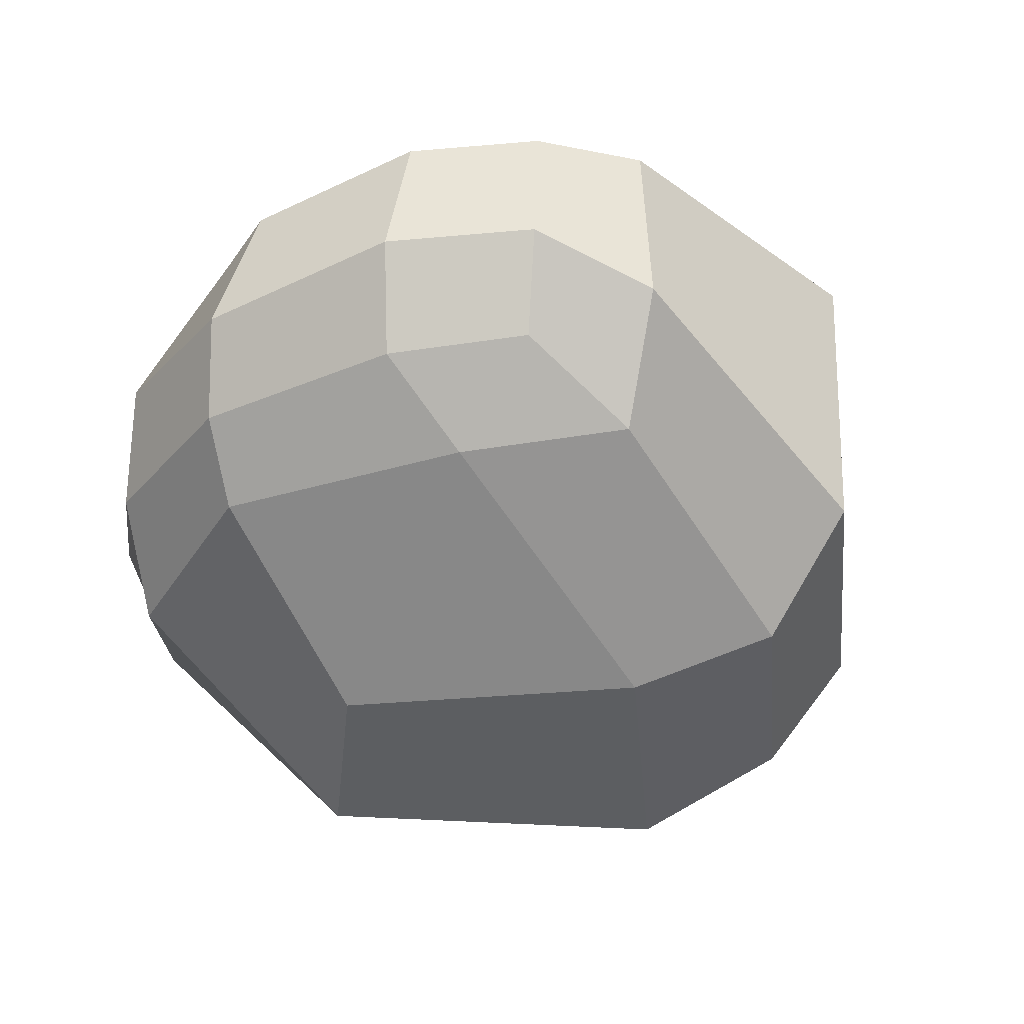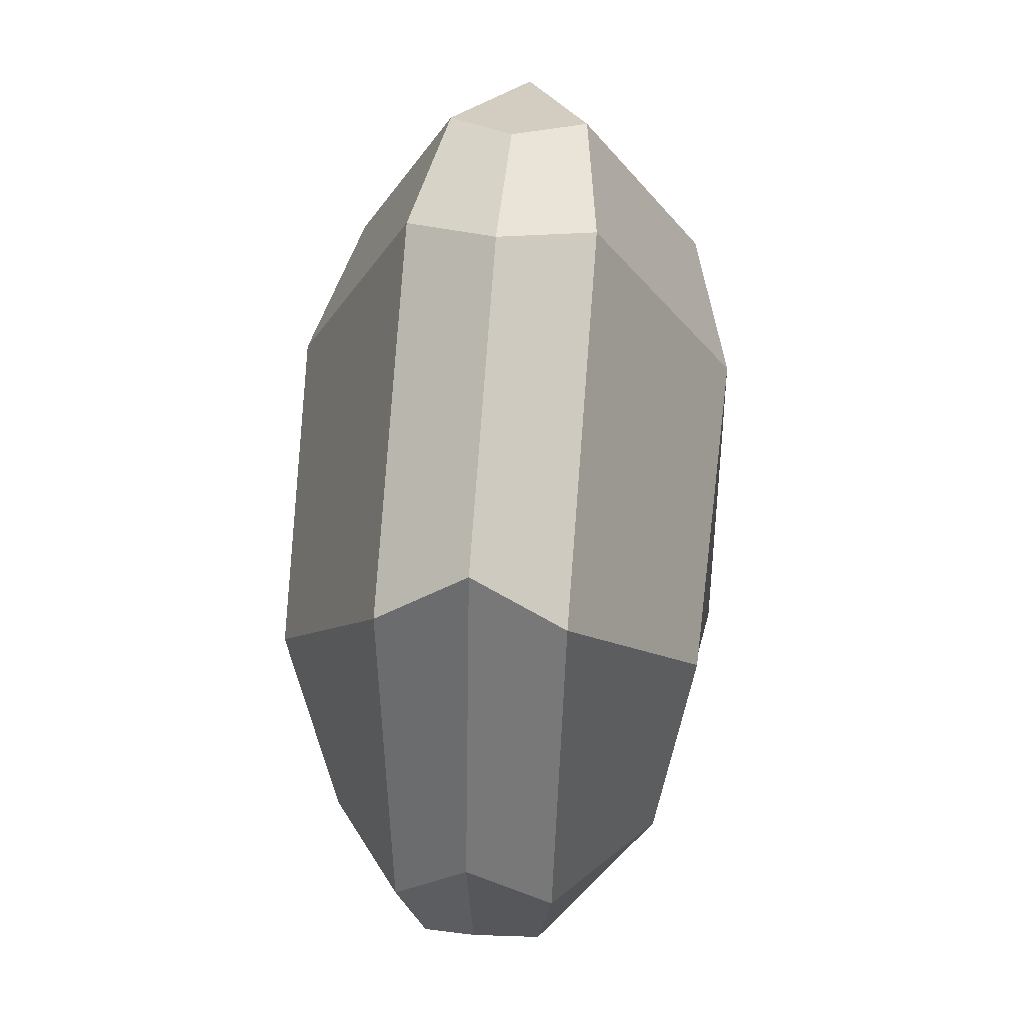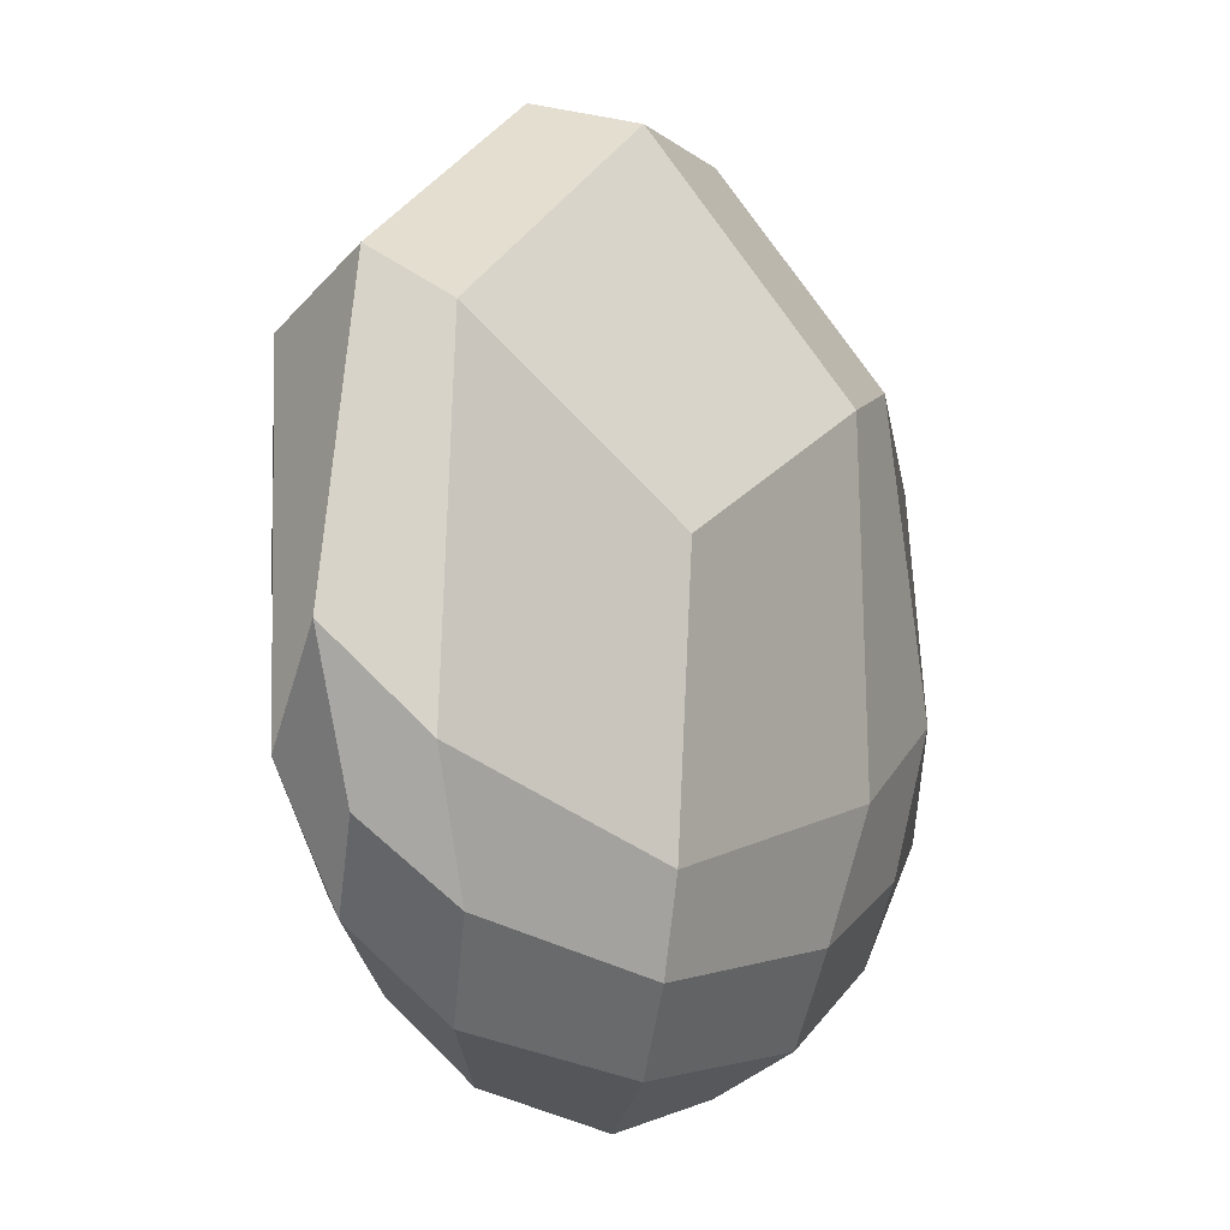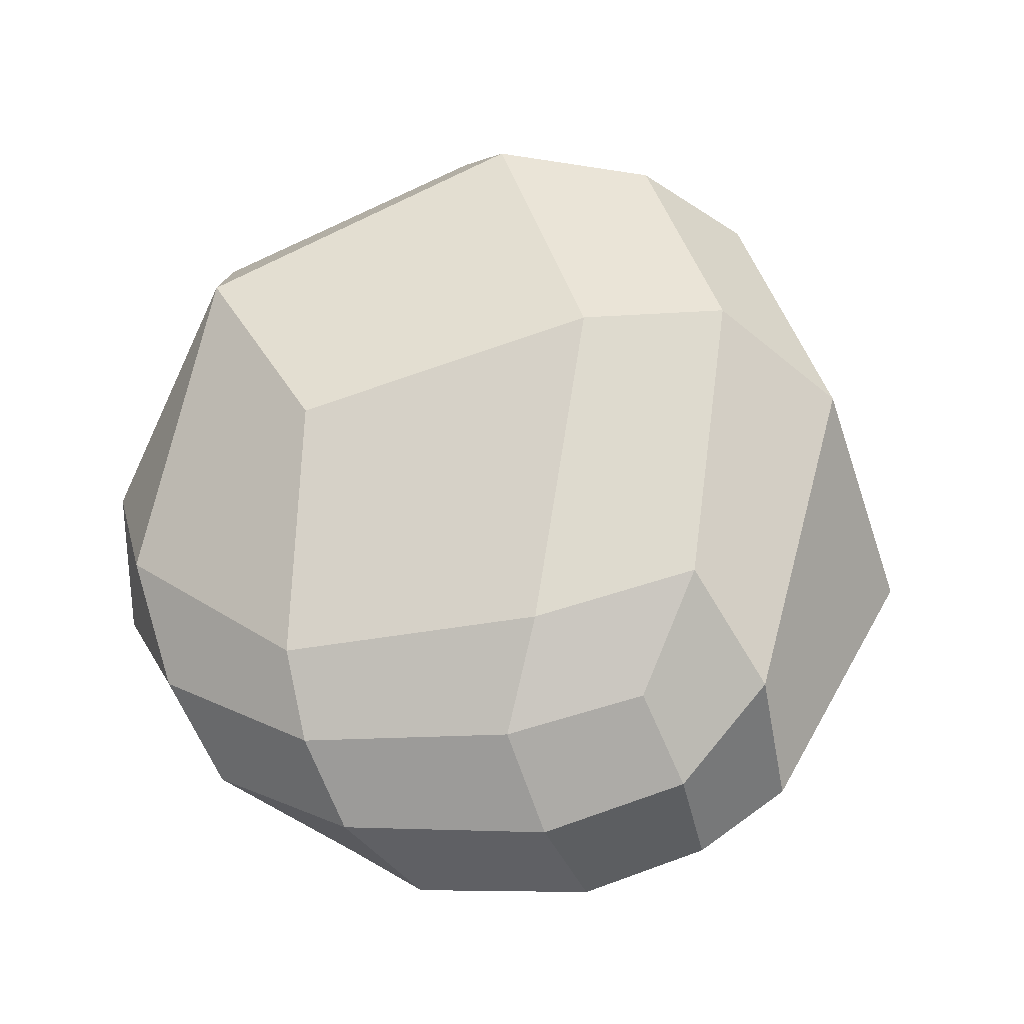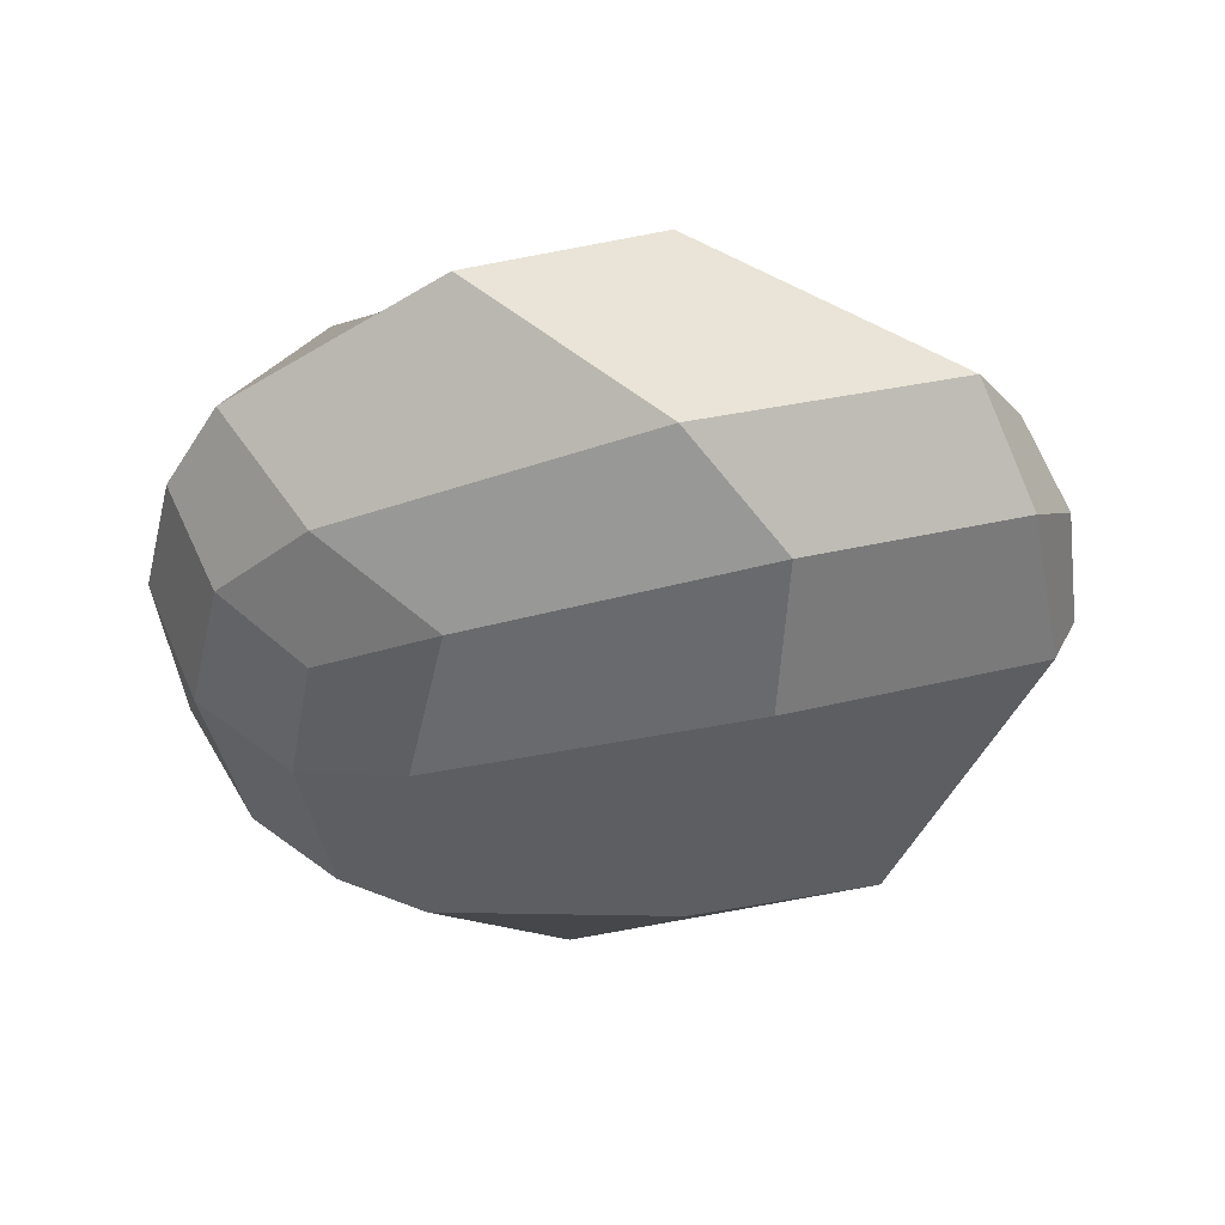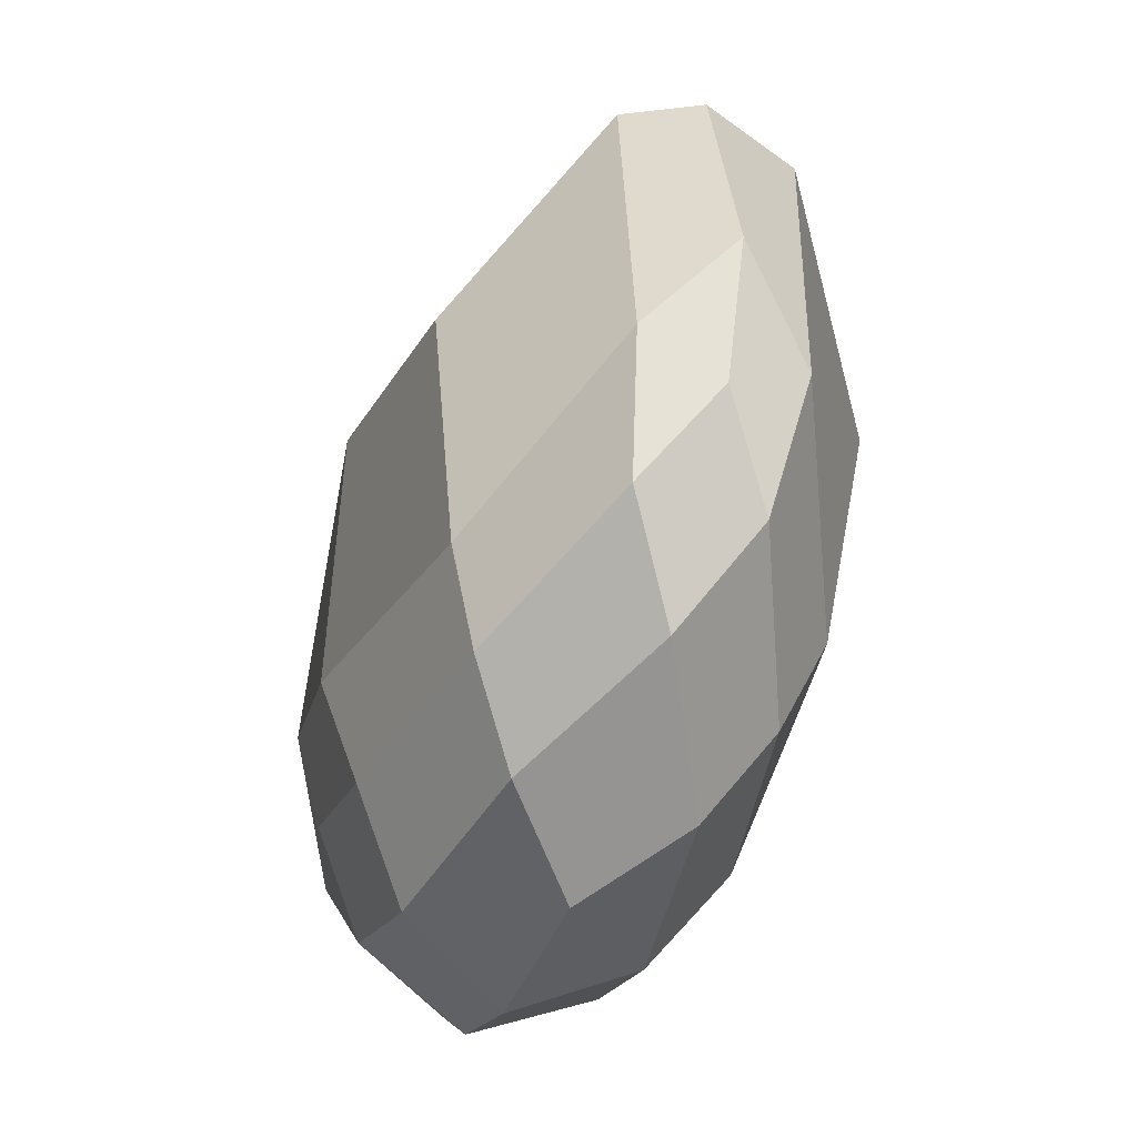
<metadata>
{"format":"obj","ext":"obj","renderer":"f3d","projection":"perspective","resolution":1024,"background":"white","views":[{"elev":-63.1,"azim":-143.0,"up":"+Y"},{"elev":37.1,"azim":95.5,"up":"+Z"},{"elev":-12.2,"azim":120.3,"up":"+Z"},{"elev":71.9,"azim":-167.6,"up":"+Y"},{"elev":-43.7,"azim":-72.0,"up":"+Y"},{"elev":-51.2,"azim":71.0,"up":"+Z"}]}
</metadata>
<code>
g default
v 0 42.74 98.88
v 85.63 42.74 -49.44
v -42.81 81.44 -49.44
v -42.81 4.042 -49.44
v 85.63 42.74 49.44
v 32.36 72 -74.74
v -42.81 81.44 49.44
v 49.44 87.43 0
v 32.36 13.49 -74.74
v -64.73 42.74 -74.74
v 0 42.74 -98.88
v -42.81 4.042 49.44
v -98.88 42.74 0
v 49.44 -1.945 0
v -16.18 57.37 93.43
v 32.36 42.74 93.43
v 84.32 61.8 36.51
v -10.54 90.38 36.51
v 21.43 62.12 89.1
v 97.09 42.74 -18.69
v 70.39 55.47 -65.02
v 40.64 79.47 -56.31
v 85.23 59.49 -38.51
v -14.08 80.92 -65.02
v -48.55 86.62 -18.69
v -14.82 89.63 -38.51
v 70.39 30.02 -65.02
v 19.64 24.99 -90.74
v 19.64 60.5 -90.74
v 53.86 42.74 -82.92
v -14.08 4.568 -65.02
v -56.31 17.29 -65.02
v -39.29 42.74 -90.74
v -26.93 18.4 -82.92
v -56.31 68.19 -65.02
v -26.93 67.08 -82.92
v -16.18 28.11 93.43
v -73.78 71.32 36.51
v -73.78 14.16 36.51
v -42.87 42.74 89.1
v -81.28 42.74 -56.31
v -70.41 72.89 -38.51
v -48.55 -1.14 -18.69
v -70.41 12.6 -38.51
v -10.54 -4.895 36.51
v 84.32 23.69 36.51
v 21.43 23.37 89.1
v 40.64 6.009 -56.31
v -14.82 -4.15 -38.51
v 85.23 25.99 -38.51
g rock1 rocks
f 18 7 15 19
f 15 1 16 19
f 16 5 17 19
f 17 8 18 19
f 17 5 20 23
f 20 2 21 23
f 21 6 22 23
f 22 8 17 23
f 22 6 24 26
f 24 3 25 26
f 25 7 18 26
f 18 8 22 26
f 29 6 21 30
f 21 2 27 30
f 27 9 28 30
f 28 11 29 30
f 28 9 31 34
f 31 4 32 34
f 32 10 33 34
f 33 11 28 34
f 33 10 35 36
f 35 3 24 36
f 24 6 29 36
f 29 11 33 36
f 39 12 37 40
f 37 1 15 40
f 15 7 38 40
f 38 13 39 40
f 38 7 25 42
f 25 3 35 42
f 35 10 41 42
f 41 13 38 42
f 41 10 32 44
f 32 4 43 44
f 43 12 39 44
f 39 13 41 44
f 46 5 16 47
f 16 1 37 47
f 37 12 45 47
f 45 14 46 47
f 45 12 43 49
f 43 4 31 49
f 31 9 48 49
f 48 14 45 49
f 48 9 27 50
f 27 2 20 50
f 20 5 46 50
f 46 14 48 50

</code>
